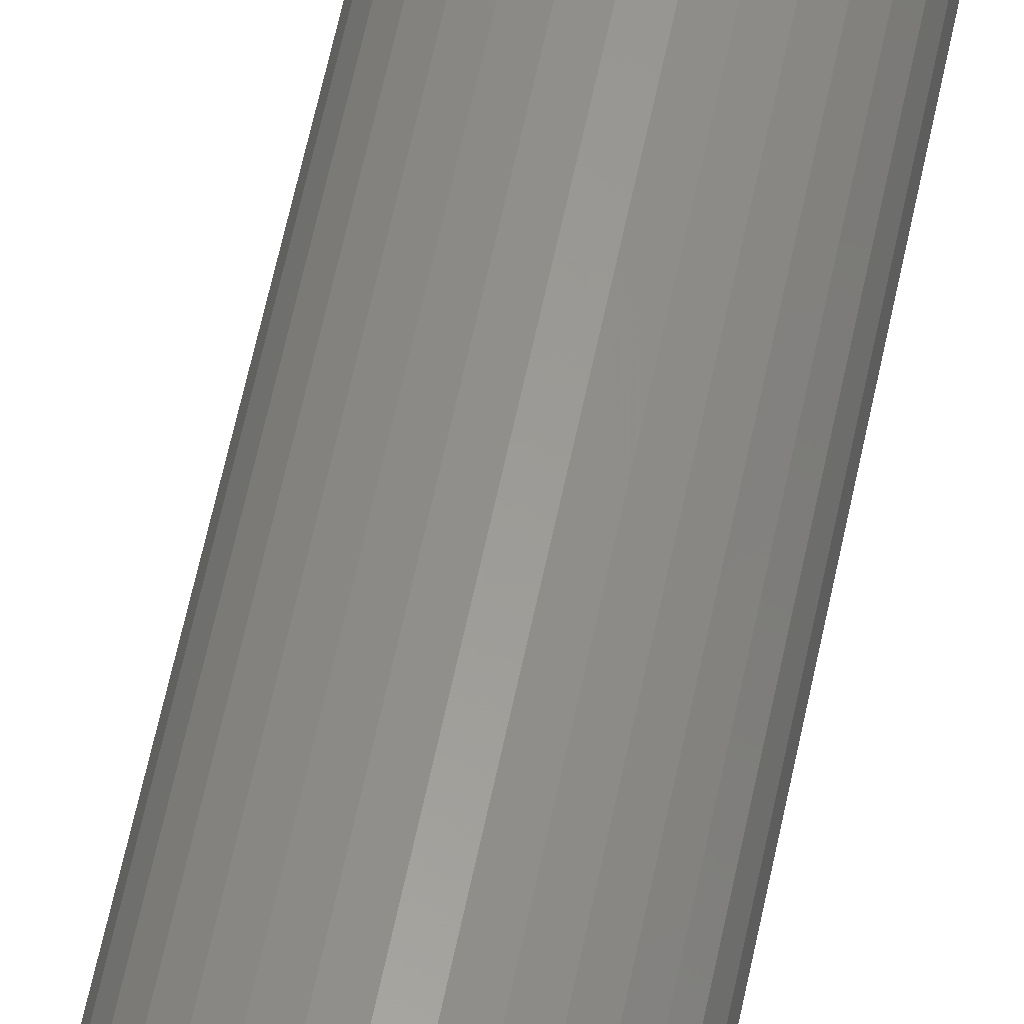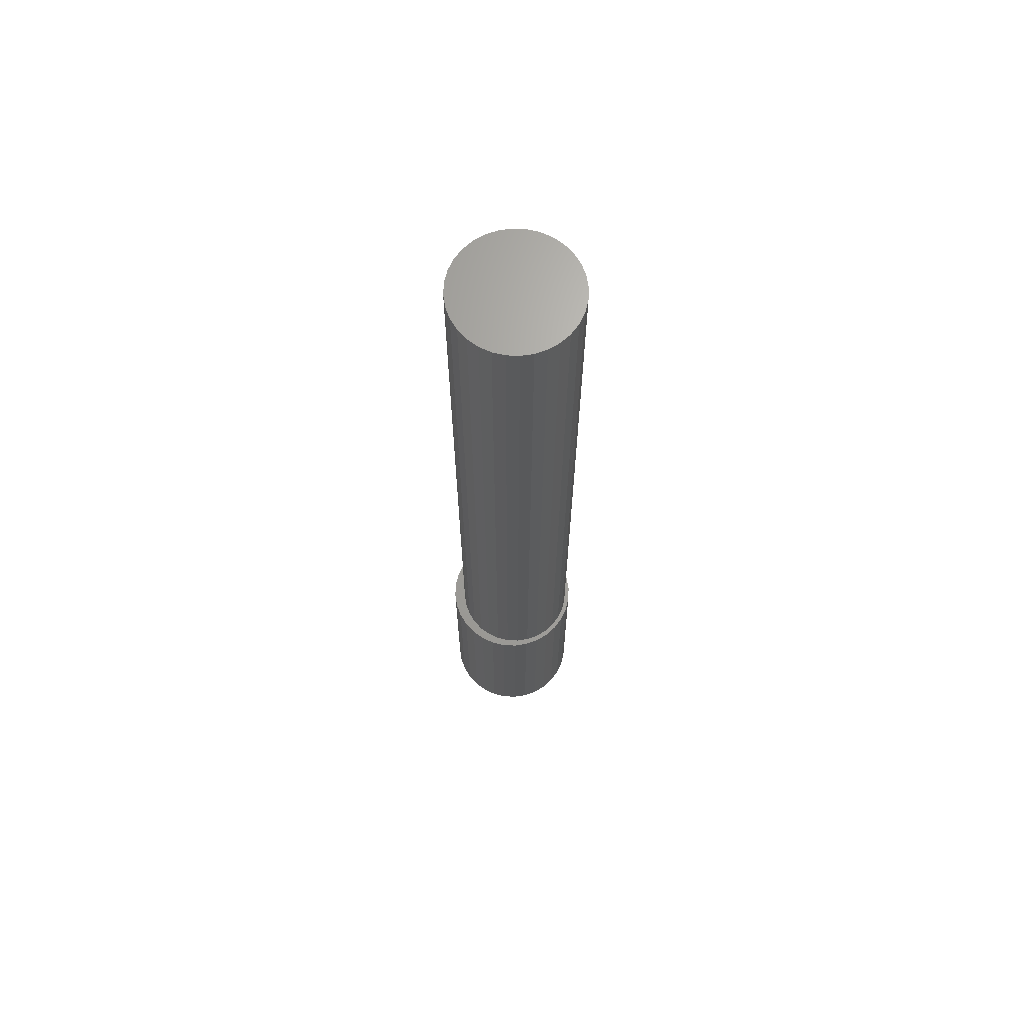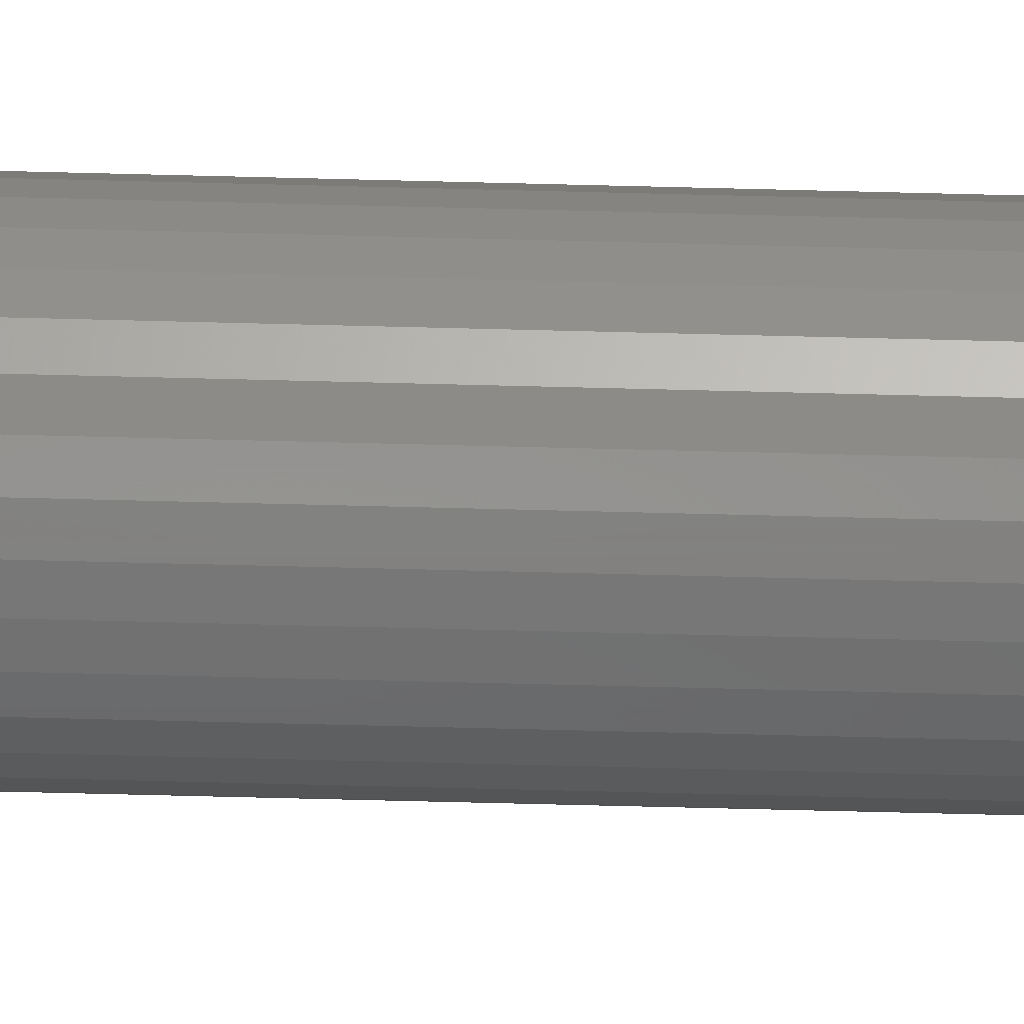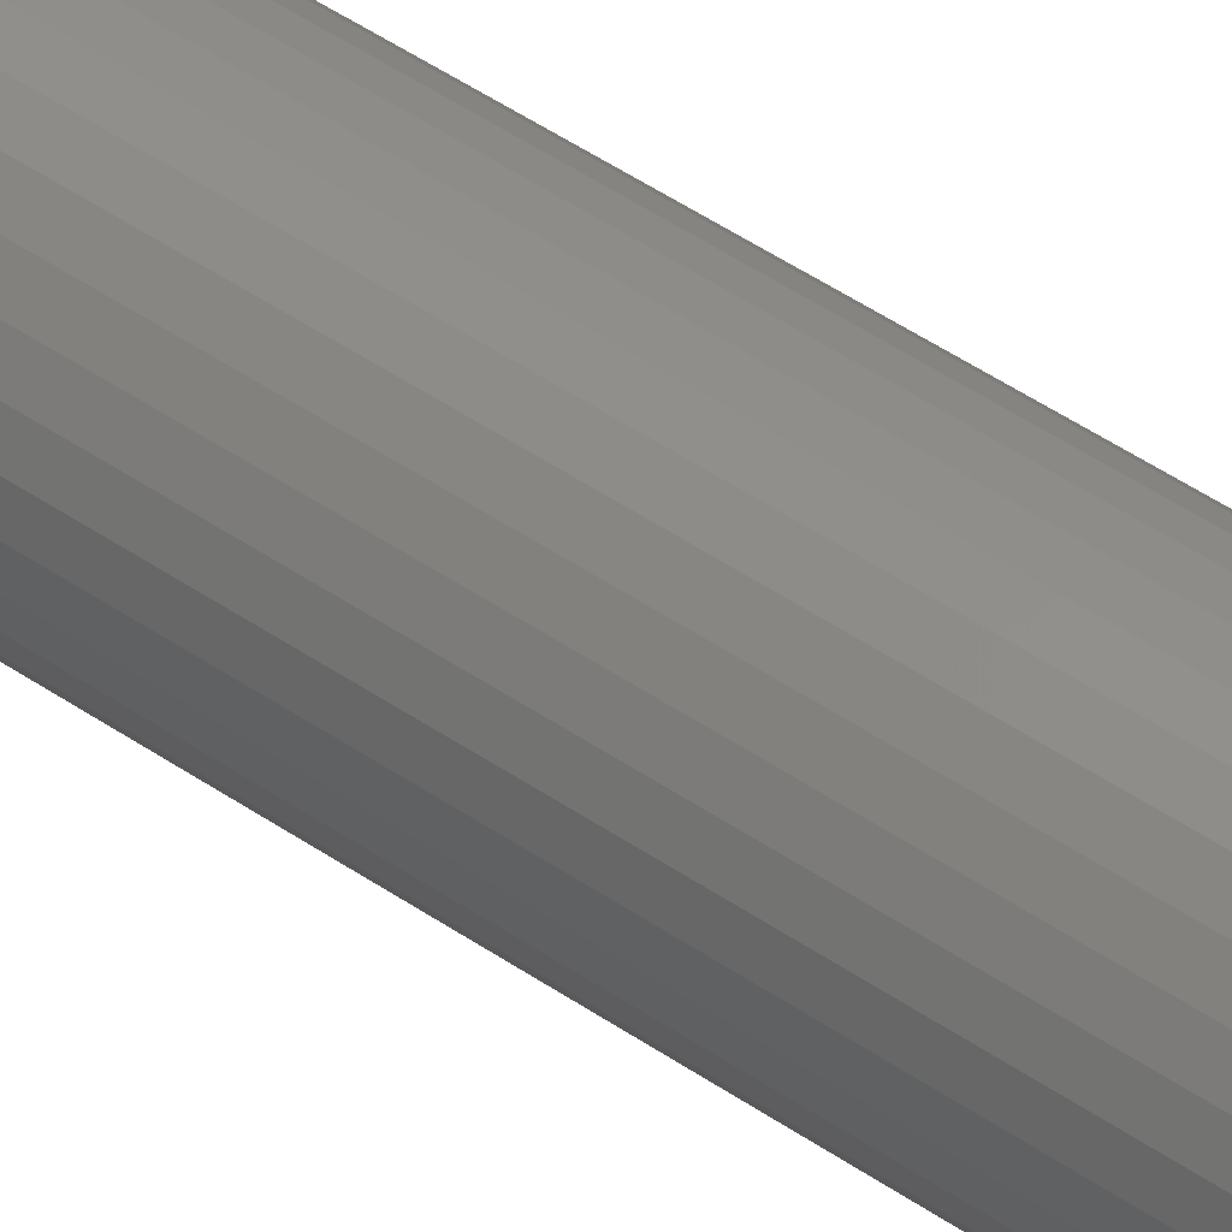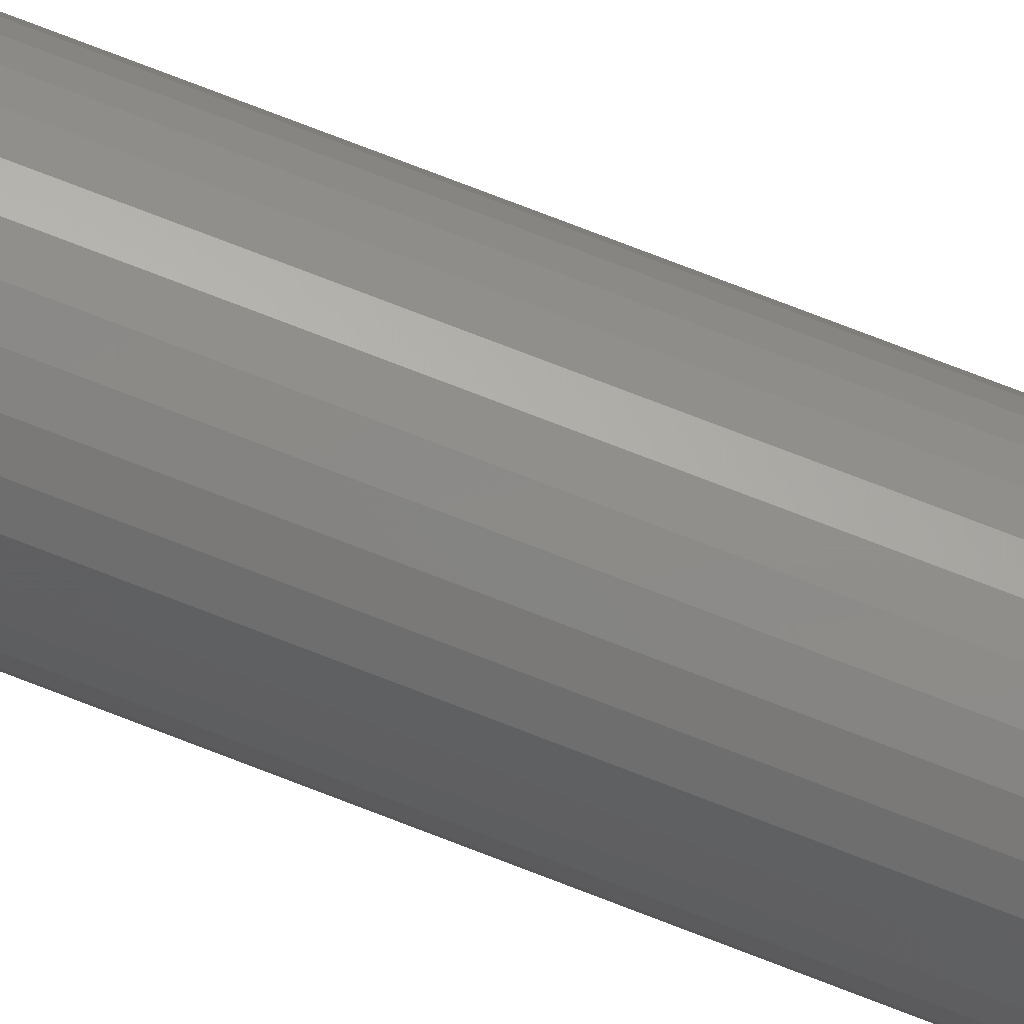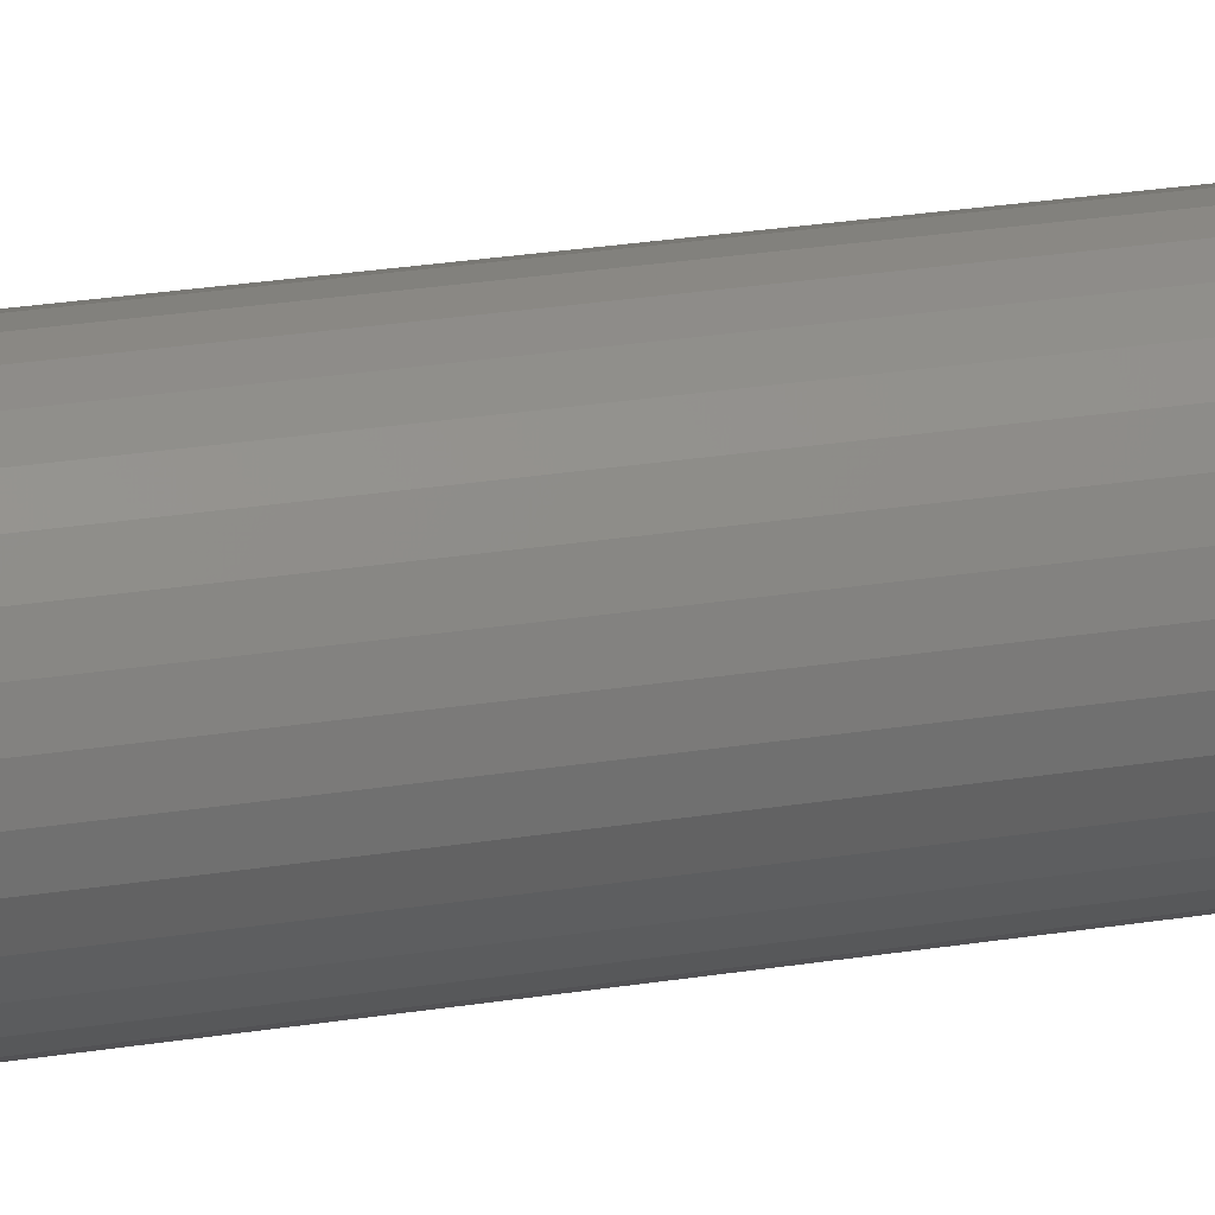
<metadata>
{"format":"stl","ext":"stl","renderer":"f3d","projection":"perspective","resolution":1024,"background":"white","views":[{"elev":58.1,"azim":-168.6,"up":"+Y"},{"elev":67.3,"azim":-149.3,"up":"+Z"},{"elev":-64.6,"azim":-91.5,"up":"+Y"},{"elev":49.4,"azim":127.1,"up":"+Y"},{"elev":78.8,"azim":-69.1,"up":"+Y"},{"elev":21.2,"azim":-107.3,"up":"+Y"}]}
</metadata>
<code>
# stl→obj: 160 verts, 316 faces
v 0.00477 -0.07081 0
v 0.01858 -0.06945 0
v 0.03187 -0.06542 0
v 0.0007401 -0.06217 0
v -0.009044 -0.06945 0
v 0.03187 0.06542 0
v 0.01858 0.06945 0
v 0.00477 0.07081 0
v 0.0007401 0.06217 0
v -0.009044 0.06945 0
v -0.02233 0.06542 0
v -0.01139 0.06098 0
v -0.03457 0.05887 0
v -0.02305 0.05744 0
v -0.0338 0.05169 0
v -0.0453 0.05007 0
v -0.04322 0.04396 0
v -0.0541 0.03934 0
v -0.05095 0.03454 0
v -0.06065 0.0271 0
v -0.0567 0.02379 0
v -0.06468 0.01381 0
v -0.06024 0.01213 0
v -0.0567 -0.02379 0
v -0.06024 -0.01213 0
v -0.06468 -0.01381 0
v -0.06065 -0.0271 0
v -0.05095 -0.03454 0
v -0.0541 -0.03934 0
v -0.04322 -0.04396 0
v -0.0453 -0.05007 0
v -0.0338 -0.05169 0
v -0.03457 -0.05887 0
v -0.02305 -0.05744 0
v -0.01139 -0.06098 0
v -0.02233 -0.06542 0
v 0.01287 0.06098 0
v 0.04411 0.05887 0
v 0.02453 0.05744 0
v 0.03528 0.05169 0
v 0.05484 0.05007 0
v 0.0447 0.04396 0
v 0.06364 0.03934 0
v 0.05243 0.03454 0
v 0.07019 0.0271 0
v 0.05818 0.02379 0
v 0.07422 0.01381 0
v 0.06172 0.01213 0
v 0.06291 0 0
v 0.07422 -0.01381 0
v 0.06172 -0.01213 0
v 0.05818 -0.02379 0
v 0.07019 -0.0271 0
v 0.05243 -0.03454 0
v 0.06364 -0.03934 0
v 0.0447 -0.04396 0
v 0.05484 -0.05007 0
v 0.03528 -0.05169 0
v 0.04411 -0.05887 0
v 0.02453 -0.05744 0
v 0.01287 -0.06098 0
v 0.07558 0 0
v -0.06604 8.671e-18 0
v -0.06143 7.614e-18 0
v 0.06291 0 0.75
v 0.06172 -0.01213 0.75
v 0.05818 -0.02379 0.75
v 0.05243 -0.03454 0.75
v 0.0447 -0.04396 0.75
v 0.03528 -0.05169 0.75
v 0.02453 -0.05744 0.75
v 0.01287 -0.06098 0.75
v 0.0007401 -0.06217 0.75
v -0.01139 -0.06098 0.75
v -0.02305 -0.05744 0.75
v -0.0338 -0.05169 0.75
v -0.04322 -0.04396 0.75
v -0.05095 -0.03454 0.75
v -0.0567 -0.02379 0.75
v -0.06024 -0.01213 0.75
v -0.06143 7.614e-18 0.75
v -0.06024 0.01213 0.75
v -0.0567 0.02379 0.75
v -0.05095 0.03454 0.75
v -0.04322 0.04396 0.75
v -0.0338 0.05169 0.75
v -0.02305 0.05744 0.75
v -0.01139 0.06098 0.75
v 0.0007401 0.06217 0.75
v 0.01287 0.06098 0.75
v 0.02453 0.05744 0.75
v 0.03528 0.05169 0.75
v 0.0447 0.04396 0.75
v 0.05243 0.03454 0.75
v 0.05818 0.02379 0.75
v 0.06172 0.01213 0.75
v -0.01037 0.03654 -0.2344
v -0.002947 0.0388 -0.2344
v 0.00477 0.03956 -0.2344
v 0.01249 0.0388 -0.2344
v 0.01991 0.03654 -0.2344
v -0.01721 0.03289 -0.2344
v 0.02675 0.03289 -0.2344
v -0.0232 0.02797 -0.2344
v 0.03274 0.02797 -0.2344
v -0.02812 0.02198 -0.2344
v 0.03766 0.02198 -0.2344
v -0.03178 0.01514 -0.2344
v 0.04131 0.01514 -0.2344
v -0.03403 0.007717 -0.2344
v 0.04357 0.007717 -0.2344
v 0.04131 -0.01514 -0.2344
v -0.03178 -0.01514 -0.2344
v 0.04357 -0.007717 -0.2344
v -0.02812 -0.02198 -0.2344
v 0.03766 -0.02198 -0.2344
v -0.0232 -0.02797 -0.2344
v 0.03274 -0.02797 -0.2344
v -0.01721 -0.03289 -0.2344
v 0.02675 -0.03289 -0.2344
v -0.01037 -0.03654 -0.2344
v 0.01991 -0.03654 -0.2344
v -0.002947 -0.0388 -0.2344
v 0.00477 -0.03956 -0.2344
v 0.01249 -0.0388 -0.2344
v -0.03403 -0.007717 -0.2344
v -0.03479 1.449e-09 -0.2344
v 0.04433 8.115e-20 -0.2344
v 0.07558 -1.734e-17 -0.2188
v 0.07422 -0.01381 -0.2188
v 0.07019 -0.0271 -0.2188
v 0.06364 -0.03934 -0.2188
v 0.05484 -0.05007 -0.2188
v 0.04411 -0.05887 -0.2188
v 0.03187 -0.06542 -0.2188
v 0.01858 -0.06945 -0.2188
v 0.00477 -0.07081 -0.2188
v -0.009044 -0.06945 -0.2188
v -0.02233 -0.06542 -0.2188
v -0.03457 -0.05887 -0.2188
v -0.0453 -0.05007 -0.2188
v -0.0541 -0.03934 -0.2188
v -0.06065 -0.0271 -0.2188
v -0.06468 -0.01381 -0.2188
v -0.06604 8.671e-18 -0.2188
v -0.06468 0.01381 -0.2188
v -0.06065 0.0271 -0.2188
v -0.0541 0.03934 -0.2188
v -0.0453 0.05007 -0.2188
v -0.03457 0.05887 -0.2188
v -0.02233 0.06542 -0.2188
v -0.009044 0.06945 -0.2188
v 0.00477 0.07081 -0.2188
v 0.01858 0.06945 -0.2188
v 0.03187 0.06542 -0.2188
v 0.04411 0.05887 -0.2188
v 0.05484 0.05007 -0.2188
v 0.06364 0.03934 -0.2188
v 0.07019 0.0271 -0.2188
v 0.07422 0.01381 -0.2188
f 1 2 3
f 3 4 1
f 1 4 5
f 6 7 8
f 6 8 9
f 8 10 9
f 9 10 11
f 12 9 11
f 11 13 12
f 12 13 14
f 15 14 13
f 13 16 15
f 17 15 16
f 16 18 17
f 19 17 18
f 18 20 19
f 19 20 21
f 21 20 22
f 21 22 23
f 24 25 26
f 26 27 24
f 28 24 27
f 27 29 28
f 28 29 30
f 30 29 31
f 30 31 32
f 32 31 33
f 33 34 32
f 35 34 33
f 33 36 35
f 36 4 35
f 5 4 36
f 6 9 37
f 6 37 38
f 37 39 38
f 38 39 40
f 38 40 41
f 41 40 42
f 41 42 43
f 43 42 44
f 43 44 45
f 44 46 45
f 47 45 46
f 46 48 47
f 49 47 48
f 50 51 52
f 50 52 53
f 53 52 54
f 53 54 55
f 54 56 55
f 57 55 56
f 56 58 57
f 59 57 58
f 59 58 60
f 59 60 61
f 59 61 3
f 3 61 4
f 62 47 49
f 62 49 51
f 62 51 50
f 63 26 25
f 63 25 64
f 63 64 23
f 63 23 22
f 49 65 51
f 51 65 66
f 51 66 52
f 52 66 67
f 52 67 54
f 54 67 68
f 54 68 56
f 56 68 69
f 56 69 58
f 58 69 70
f 58 70 60
f 60 70 71
f 60 71 61
f 61 71 72
f 61 72 4
f 4 72 73
f 4 73 35
f 35 73 74
f 35 74 34
f 34 74 75
f 34 75 32
f 32 75 76
f 32 76 30
f 30 76 77
f 30 77 28
f 28 77 78
f 28 78 24
f 24 78 79
f 24 79 25
f 25 79 80
f 25 80 64
f 64 80 81
f 64 81 23
f 23 81 82
f 23 82 21
f 21 82 83
f 21 83 19
f 19 83 84
f 19 84 17
f 17 84 85
f 17 85 15
f 15 85 86
f 15 86 14
f 14 86 87
f 14 87 12
f 12 87 88
f 12 88 9
f 9 88 89
f 9 89 37
f 37 89 90
f 37 90 39
f 39 90 91
f 39 91 40
f 40 91 92
f 40 92 42
f 42 92 93
f 42 93 44
f 44 93 94
f 44 94 46
f 46 94 95
f 46 95 48
f 48 95 96
f 48 96 49
f 49 96 65
f 88 90 89
f 90 88 87
f 90 87 91
f 91 87 86
f 91 86 92
f 92 86 85
f 92 85 93
f 93 85 84
f 93 84 94
f 68 77 69
f 69 77 76
f 69 76 70
f 70 76 75
f 70 75 71
f 71 75 74
f 71 74 72
f 72 74 73
f 94 84 95
f 95 84 83
f 95 83 96
f 96 83 82
f 96 82 65
f 65 82 81
f 65 81 66
f 66 81 80
f 66 80 67
f 67 80 79
f 67 79 68
f 68 79 78
f 68 78 77
f 97 98 99
f 97 99 100
f 101 97 100
f 102 97 101
f 103 102 101
f 104 102 103
f 105 104 103
f 106 104 105
f 107 106 105
f 108 106 107
f 109 108 107
f 110 108 109
f 111 110 109
f 112 113 114
f 115 113 112
f 116 115 112
f 117 115 116
f 118 117 116
f 119 117 118
f 120 119 118
f 121 119 120
f 122 121 120
f 123 121 122
f 124 123 122
f 125 124 122
f 113 126 114
f 114 126 127
f 114 127 128
f 128 127 110
f 128 110 111
f 129 62 130
f 130 62 50
f 130 50 131
f 131 50 53
f 131 53 132
f 132 53 55
f 132 55 133
f 133 55 57
f 133 57 134
f 134 57 59
f 134 59 135
f 135 59 3
f 135 3 136
f 136 3 2
f 136 2 137
f 137 2 1
f 137 1 138
f 138 1 5
f 138 5 139
f 139 5 36
f 139 36 140
f 140 36 33
f 140 33 141
f 141 33 31
f 141 31 142
f 142 31 29
f 142 29 143
f 143 29 27
f 143 27 144
f 144 27 26
f 144 26 145
f 145 26 63
f 145 63 146
f 146 63 22
f 146 22 147
f 147 22 20
f 147 20 148
f 148 20 18
f 148 18 149
f 149 18 16
f 149 16 150
f 150 16 13
f 150 13 151
f 151 13 11
f 151 11 152
f 152 11 10
f 152 10 153
f 153 10 8
f 153 8 154
f 154 8 7
f 154 7 155
f 155 7 6
f 155 6 156
f 156 6 38
f 156 38 157
f 157 38 41
f 157 41 158
f 158 41 43
f 158 43 159
f 159 43 45
f 159 45 160
f 160 45 47
f 160 47 129
f 129 47 62
f 146 147 108
f 159 111 109
f 158 159 109
f 157 158 109
f 157 109 107
f 157 107 105
f 156 157 105
f 155 156 105
f 155 105 103
f 155 103 101
f 154 155 101
f 153 154 101
f 153 101 100
f 153 100 99
f 152 153 99
f 151 152 99
f 151 99 98
f 151 98 97
f 150 151 97
f 149 150 97
f 149 97 102
f 149 102 104
f 148 149 104
f 147 148 104
f 147 104 106
f 147 106 108
f 145 146 108
f 145 108 110
f 145 110 127
f 128 111 159
f 128 159 160
f 128 160 129
f 130 131 112
f 143 126 113
f 142 143 113
f 141 142 113
f 141 113 115
f 141 115 117
f 140 141 117
f 139 140 117
f 139 117 119
f 139 119 121
f 138 139 121
f 137 138 121
f 137 121 123
f 137 123 124
f 136 137 124
f 135 136 124
f 135 124 125
f 135 125 122
f 134 135 122
f 133 134 122
f 133 122 120
f 133 120 118
f 132 133 118
f 131 132 118
f 131 118 116
f 131 116 112
f 129 130 112
f 129 112 114
f 129 114 128
f 127 126 143
f 127 143 144
f 127 144 145

</code>
